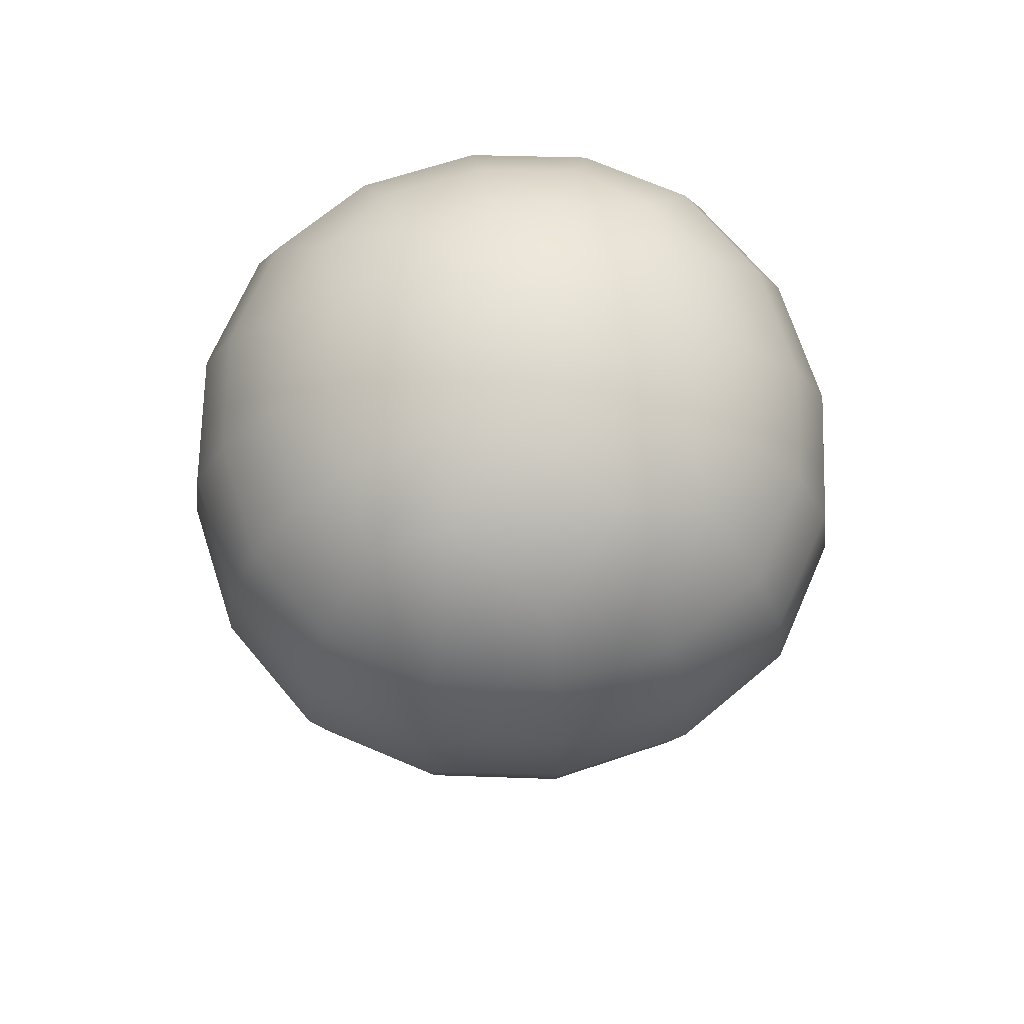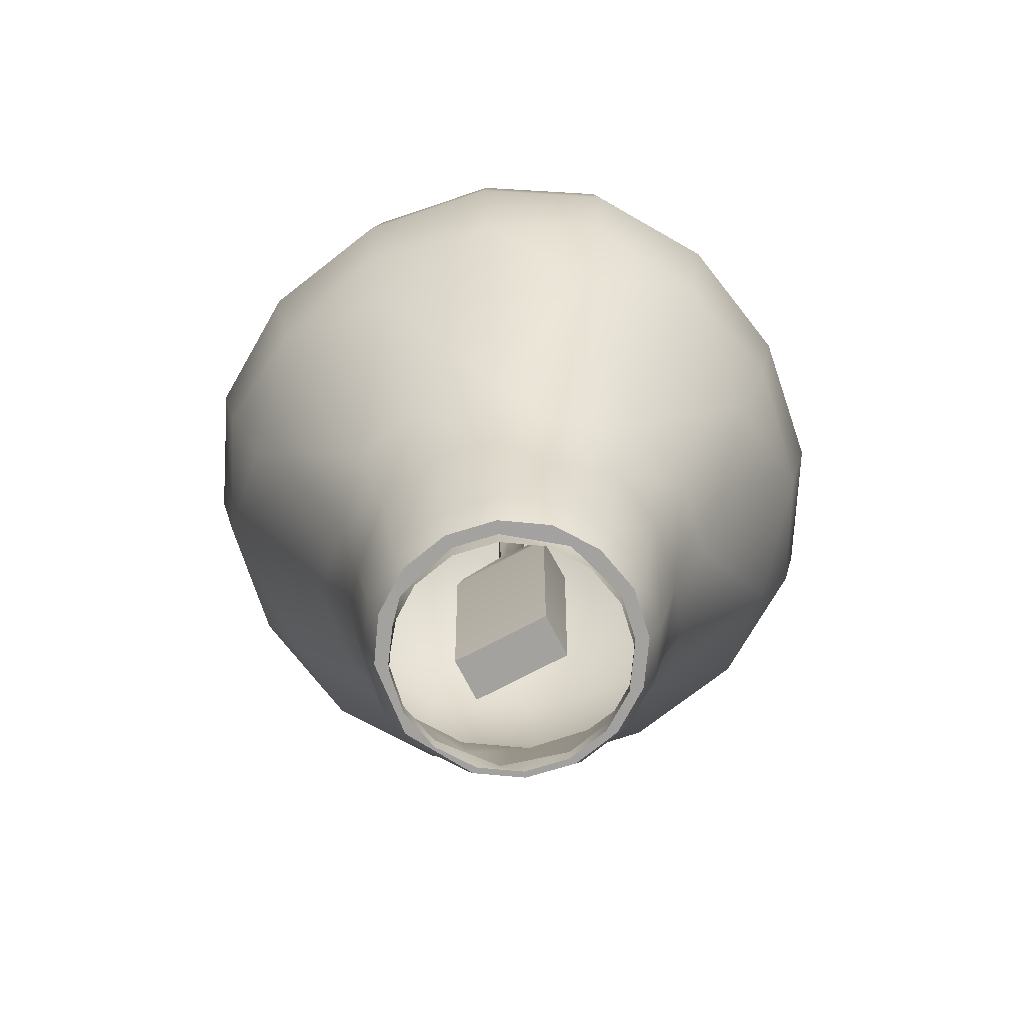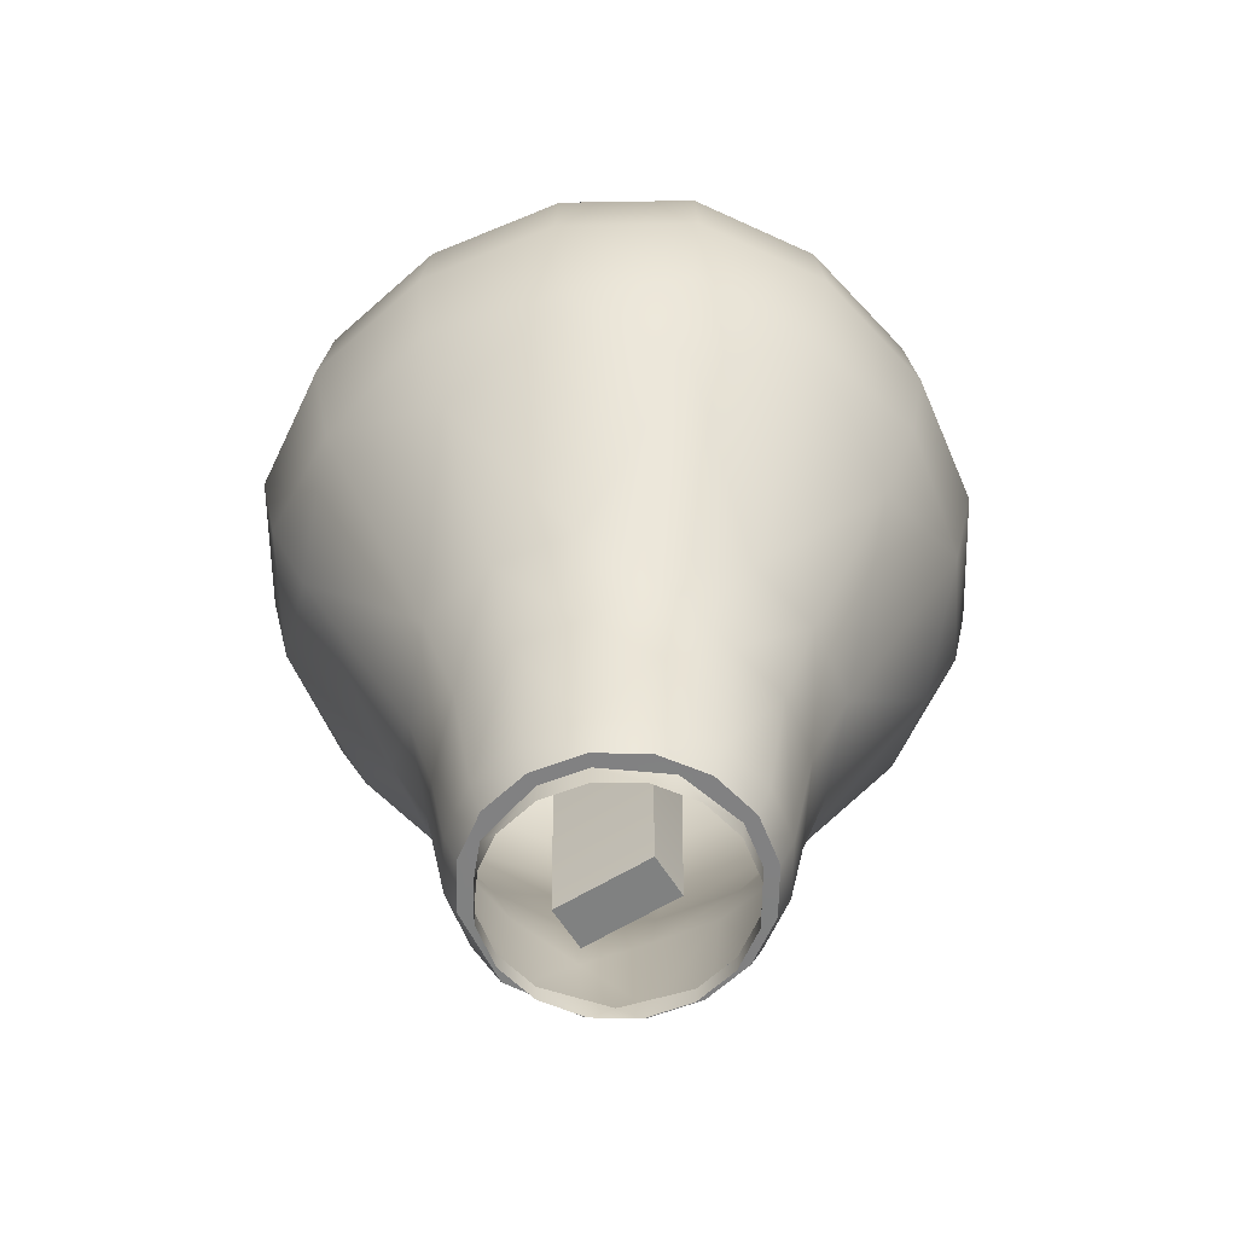
<metadata>
{"format":"obj","ext":"obj","renderer":"f3d","projection":"perspective","resolution":1024,"background":"white","views":[{"elev":69.5,"azim":81.8,"up":"+Z"},{"elev":-72.4,"azim":118.4,"up":"+Z"},{"elev":-60.3,"azim":122.8,"up":"+Z"}]}
</metadata>
<code>
g 2176_Glass_Mesh_LOD2
v 0.0007589 -0.0002176 0.01226
v 0.0009646 -0.002134 0.01118
v -0.0002311 -0.0007939 0.01224
v -0.001222 -0.006165 0.0008348
v -1.684e-10 -0.005583 0.0008349
v -0.002129 -0.00516 0.0008349
v -0.004672 -0.003142 0.0008342
v -0.004388 -0.004406 0.0008375
v -0.005733 -0.002393 0.0008375
v -0.005563 -1.971e-05 0.0008349
v -0.006205 -1.847e-05 0.0008375
v -0.00514 0.002109 0.0008349
v -0.005733 0.002356 0.0008375
v -0.003934 0.003914 0.0008349
v -0.004388 0.004369 0.0008375
v -0.002129 0.00512 0.0008349
v -0.002375 0.005714 0.0008375
v 3.179e-10 0.005544 0.0008349
v 3.422e-10 0.006187 0.0008375
v -0.0007107 0.0001376 0.01228
v 0.0002407 0.0007354 0.01222
v -0.000293 0.0007058 0.0209
v -0.0007411 -0.0001244 0.0209
v 0.0007589 -0.0002176 0.01226
v -0.0002311 -0.0007939 0.01224
v 0.0006633 -0.0005169 0.0209
v -0.0002813 -0.0007394 0.0209
v 0.002375 -0.005751 0.0008375
v -0.001222 -0.006165 0.0008348
v 1.555e-05 -0.006805 0.002194
v 0.002599 -0.006308 0.002242
v 0.004388 -0.004406 0.0008375
v 7.951e-06 -0.007766 0.007886
v 0.004801 -0.004816 0.00219
v 0.005733 -0.002393 0.0008375
v 0.003059 -0.007214 0.007849
v 7.709e-09 -0.009428 0.01183
v 0.006293 -0.002585 0.002212
v 0.006205 -1.847e-05 0.0008375
v 0.005307 -0.005273 0.005852
v 0.003754 -0.008788 0.01184
v 2.03e-10 -0.01351 0.01935
v 0.006127 -0.006113 0.009753
v 0.005998 -0.01394 0.02247
v 4.061e-11 -0.01526 0.02348
v 4.061e-11 -0.01608 0.02769
v 0.006797 7.137e-06 0.002207
v 0.005733 0.002356 0.0008375
v 0.007223 -0.003032 0.007836
v 0.00983 -0.00983 0.01938
v 0.006302 0.002589 0.002256
v 0.004388 0.004369 0.0008375
v 0.007769 8.544e-06 0.007896
v 0.008787 -0.003754 0.01184
v 0.009428 8.692e-09 0.01183
v 0.004806 0.004791 0.002195
v 0.002375 0.005714 0.0008375
v 0.007217 0.003061 0.007858
v 0.002576 0.006288 0.002229
v 3.422e-10 0.006187 0.0008375
v -1.662e-05 0.006789 0.002217
v -7.78e-06 0.007772 0.007905
v 0.005271 0.005304 0.00582
v 0.003034 0.007226 0.007846
v -8.692e-09 0.009428 0.01183
v 0.006113 0.006127 0.009753
v 0.003754 0.008787 0.01184
v 5.6e-10 0.01351 0.01935
v 0.008788 0.003754 0.01184
v 0.005998 0.01394 0.02247
v 4.949e-11 0.01526 0.02348
v 1.421e-10 0.01608 0.02769
v 0.00983 0.00983 0.01938
v 0.01351 -4.787e-10 0.01935
v 0.01394 0.005998 0.02247
v 0.0111 0.0111 0.02348
v 0.006395 0.01498 0.02769
v 0.01394 -0.005998 0.02247
v 0.01526 3.173e-11 0.02348
v 0.01608 -6.091e-11 0.02769
v 0.01498 0.006395 0.02769
v 0.0111 -0.0111 0.02348
v 0.006187 0.01449 0.03182
v 3.553e-11 0.01554 0.03182
v 0.01169 0.01169 0.02769
v 0.01131 0.01131 0.03181
v 0.005542 0.0129 0.03556
v 5.076e-11 0.01382 0.03561
v 0.01449 0.006187 0.03182
v 0.01011 0.01011 0.03552
v 0.007795 0.007836 0.03928
v 0.004664 0.01053 0.0386
v -1.218e-10 0.0112 0.03875
v 0.003995 0.00755 0.04079
v 1.015e-11 0.007894 0.04109
v 6.091e-11 0.004077 0.04251
v 0.00397 0.00397 0.04208
v -1.015e-11 2.64e-10 0.04299
v 0.0129 0.005542 0.03556
v 0.01554 4.569e-11 0.03182
v 0.004077 1.117e-10 0.04251
v 0.00755 0.003995 0.04079
v 0.01053 0.004664 0.0386
v 0.01382 3.046e-11 0.03561
v 0.0112 2.03e-10 0.03875
v 0.00397 -0.00397 0.04208
v -1.015e-11 -0.004077 0.04251
v 0.007894 7.107e-11 0.04109
v 0.00755 -0.003995 0.04079
v 0.007795 -0.007836 0.03928
v 0.003995 -0.00755 0.04079
v 1.421e-10 -0.007894 0.04109
v 2.843e-10 -0.0112 0.03875
v 0.01053 -0.004664 0.0386
v 0.004664 -0.01053 0.0386
v 1.117e-10 -0.01382 0.03561
v 0.0129 -0.005542 0.03556
v 0.005542 -0.0129 0.03556
v 5.076e-11 -0.01554 0.03182
v 0.01449 -0.006187 0.03182
v 0.01011 -0.01011 0.03552
v 0.006187 -0.01449 0.03182
v 0.01498 -0.006395 0.02769
v 0.01131 -0.01131 0.03181
v 0.006395 -0.01498 0.02769
v 0.01169 -0.01169 0.02769
v 0.002129 -0.00516 0.0008349
v -1.684e-10 -0.005583 0.0008349
v -0.001222 -0.006165 0.0008348
v 0.002375 -0.005751 0.0008375
v 0.004672 -0.003142 0.0008342
v 0.004388 -0.004406 0.0008375
v 0.005733 -0.002393 0.0008375
v 0.005563 -1.971e-05 0.0008349
v 0.006205 -1.847e-05 0.0008375
v 0.00514 0.002109 0.0008349
v 0.005733 0.002356 0.0008375
v 0.003122 0.004653 0.0008342
v 0.004388 0.004369 0.0008375
v 0.002375 0.005714 0.0008375
v 3.179e-10 0.005544 0.0008349
v 3.422e-10 0.006187 0.0008375
v 0.002102 -0.005096 -6.787e-05
v -2.969e-10 -0.005514 -6.787e-05
v -1.684e-10 -0.005583 0.0008349
v 0.002129 -0.00516 0.0008349
v 0.003885 -0.003905 -6.787e-05
v 0.004672 -0.003142 0.0008342
v 0.005076 -0.002122 -6.787e-05
v 0.005563 -1.971e-05 0.0008349
v 0.005494 -1.971e-05 -6.787e-05
v 0.005076 0.002083 -6.787e-05
v 0.00514 0.002109 0.0008349
v 0.003885 0.003865 -6.787e-05
v 0.003122 0.004653 0.0008342
v 0.002102 0.005056 -6.787e-05
v 3.179e-10 0.005544 0.0008349
v 1.834e-10 0.005474 -6.787e-05
v -2.969e-10 -0.005514 -6.787e-05
v -0.002129 -0.00516 0.0008349
v -1.684e-10 -0.005583 0.0008349
v -0.002102 -0.005096 -6.787e-05
v -0.003885 -0.003905 -6.787e-05
v -0.004672 -0.003142 0.0008342
v -0.005076 -0.002122 -6.787e-05
v -0.005563 -1.971e-05 0.0008349
v -0.005494 -1.971e-05 -6.787e-05
v -0.00514 0.002109 0.0008349
v -0.005076 0.002083 -6.787e-05
v -0.003934 0.003914 0.0008349
v -0.003885 0.003865 -6.787e-05
v -0.002129 0.00512 0.0008349
v -0.002102 0.005056 -6.787e-05
v 1.834e-10 0.005474 -6.787e-05
v 3.179e-10 0.005544 0.0008349
v 0.001043 0.002268 -4.216e-05
v -0.00104 0.002226 -4.216e-05
v -0.0009999 -0.002335 -4.216e-05
v 0.001083 -0.002293 -4.216e-05
v -0.0007411 -0.0001244 0.0209
v -0.0002813 -0.0007394 0.0209
v -0.0002311 -0.0007939 0.01224
v -0.0007107 0.0001376 0.01228
v 0.0007589 -0.0002176 0.01226
v 0.0006633 -0.0005169 0.0209
v 0.0006363 0.0004262 0.0209
v 0.0002407 0.0007354 0.01222
v -0.000293 0.0007058 0.0209
v 0.001083 -0.002293 -4.216e-05
v 0.001121 0.002345 0.01025
v 0.001043 0.002268 -4.216e-05
v 0.00111 -0.002424 0.01022
v 0.0009646 -0.002134 0.01118
v 0.0009793 0.002082 0.01113
v 0.0007589 -0.0002176 0.01226
v 0.0002407 0.0007354 0.01222
v -0.0009999 -0.002335 -4.216e-05
v 0.00111 -0.002424 0.01022
v 0.001083 -0.002293 -4.216e-05
v -0.001074 -0.002414 0.01029
v 0.0009646 -0.002134 0.01118
v -0.000916 -0.002106 0.0112
v -0.0002311 -0.0007939 0.01224
v -0.0007107 0.0001376 0.01228
v -0.0009239 0.00204 0.0112
v -0.001074 -0.002414 0.01029
v -0.001063 0.002359 0.01026
v -0.00104 0.002226 -4.216e-05
v -0.0009999 -0.002335 -4.216e-05
v 0.001043 0.002268 -4.216e-05
v -0.001063 0.002359 0.01026
v -0.00104 0.002226 -4.216e-05
v 0.001121 0.002345 0.01025
v 0.0009793 0.002082 0.01113
v -0.0009239 0.00204 0.0112
v 0.0002407 0.0007354 0.01222
v -0.0007107 0.0001376 0.01228
v -1.218e-10 0.0112 0.03875
v 1.015e-11 0.007894 0.04109
v -0.003995 0.00755 0.04079
v 6.091e-11 0.004077 0.04251
v -0.004664 0.01053 0.0386
v -0.007836 0.007795 0.03928
v 5.076e-11 0.01382 0.03561
v -0.00397 0.00397 0.04208
v -1.015e-11 2.64e-10 0.04299
v -0.005542 0.0129 0.03556
v 3.553e-11 0.01554 0.03182
v -0.006187 0.01449 0.03182
v 1.421e-10 0.01608 0.02769
v -0.01011 0.01011 0.03552
v -0.004077 8.122e-11 0.04251
v -0.00755 0.003995 0.04079
v -0.00397 -0.00397 0.04208
v -1.015e-11 -0.004077 0.04251
v -0.003995 -0.00755 0.04079
v -0.007836 -0.007795 0.03928
v 1.421e-10 -0.007894 0.04109
v 2.843e-10 -0.0112 0.03875
v -0.004664 -0.01053 0.0386
v 1.117e-10 -0.01382 0.03561
v -0.005542 -0.0129 0.03556
v 5.076e-11 -0.01554 0.03182
v -0.00755 -0.003995 0.04079
v -0.006187 -0.01449 0.03182
v 4.061e-11 -0.01608 0.02769
v -0.007894 -1.117e-10 0.04109
v -0.0112 -2.944e-10 0.03875
v -0.01053 -0.004664 0.0386
v -0.01011 -0.01011 0.03552
v -0.01053 0.004664 0.0386
v -0.01382 -1.929e-10 0.03561
v -0.0129 -0.005542 0.03556
v -0.0129 0.005542 0.03556
v -0.01554 1.142e-10 0.03182
v -0.01449 -0.006187 0.03182
v -0.01608 6.091e-11 0.02769
v -0.01449 0.006187 0.03182
v -0.01131 -0.01131 0.03181
v -0.01131 0.01131 0.03181
v -0.01498 0.006395 0.02769
v -0.006395 0.01498 0.02769
v -0.006395 -0.01498 0.02769
v -0.01498 -0.006395 0.02769
v -0.01169 0.01169 0.02769
v -0.005998 0.01394 0.02247
v 4.949e-11 0.01526 0.02348
v 5.6e-10 0.01351 0.01935
v -0.0111 0.0111 0.02348
v -0.003754 0.008788 0.01184
v -8.692e-09 0.009428 0.01183
v -0.01394 0.005998 0.02247
v -0.00983 0.00983 0.01938
v -0.003061 0.007218 0.007862
v -7.78e-06 0.007772 0.007905
v -0.006127 0.006113 0.009753
v -0.008787 0.003754 0.01184
v -0.01487 2.238e-09 0.02218
v -0.002596 0.006296 0.002265
v -1.662e-05 0.006789 0.002217
v 3.422e-10 0.006187 0.0008375
v -0.002375 0.005714 0.0008375
v -0.005303 0.005273 0.005825
v -0.004801 0.004797 0.002196
v -0.004388 0.004369 0.0008375
v -0.006294 0.002567 0.002217
v -0.005733 0.002356 0.0008375
v -0.007225 0.003034 0.007842
v -0.006797 -2.513e-05 0.002204
v -0.006205 -1.847e-05 0.0008375
v -0.009428 -4.013e-09 0.01183
v -0.007769 -7.189e-06 0.007896
v -0.006301 -0.002606 0.00225
v -0.005733 -0.002393 0.0008375
v -0.007215 -0.003059 0.007852
v -0.008788 -0.003754 0.01184
v -0.004807 -0.004811 0.00219
v -0.004388 -0.004406 0.0008375
v -0.005276 -0.005306 0.005857
v -0.002577 -0.006299 0.002199
v -0.001222 -0.006165 0.0008348
v 1.555e-05 -0.006805 0.002194
v 7.951e-06 -0.007766 0.007886
v -0.003032 -0.007222 0.007832
v 7.709e-09 -0.009428 0.01183
v -0.006113 -0.006127 0.009753
v -0.003754 -0.008787 0.01184
v 2.03e-10 -0.01351 0.01935
v -0.00983 -0.00983 0.01938
v -0.005998 -0.01394 0.02247
v 4.061e-11 -0.01526 0.02348
v -0.01394 -0.005998 0.02247
v -0.0111 -0.0111 0.02348
v -0.01169 -0.01169 0.02769
v 0.0006633 -0.0005169 0.0209
v 0.0008471 -0.001263 0.02093
v 0.001429 -0.0003404 0.02093
v -0.0002274 -0.001466 0.02092
v 0.00127 0.0007671 0.02093
v -0.0002813 -0.0007394 0.0209
v 0.0006363 0.0004262 0.0209
v -0.001207 -0.0008588 0.02094
v -8.002e-05 0.001453 0.02093
v -0.0007411 -0.0001244 0.0209
v -0.000293 0.0007058 0.0209
v -0.001308 0.0006177 0.02093
v 0.0001382 -0.0007401 0.02157
v 0.0008471 -0.001263 0.02093
v -0.0002274 -0.001466 0.02092
v -0.001207 -0.0008588 0.02094
v 0.001429 -0.0003404 0.02093
v -0.0006194 -9.616e-06 0.02157
v -0.001308 0.0006177 0.02093
v 0.000687 0.0002613 0.02154
v 0.00127 0.0007671 0.02093
v -8.002e-05 0.001453 0.02093
v -0.0002494 0.0007344 0.0215
g 2176_Glass_Mesh_LOD2_0
f 3 2 1
f 6 5 4
f 6 4 7
f 4 8 7
f 9 7 8
f 7 9 10
f 9 11 10
f 10 11 12
f 11 13 12
f 12 13 14
f 13 15 14
f 14 15 16
f 15 17 16
f 16 17 18
f 17 19 18
f 22 21 20
f 23 22 20
f 26 25 24
f 26 27 25
f 30 29 28
f 31 30 28
f 31 28 32
f 33 30 31
f 34 31 32
f 34 32 35
f 36 33 31
f 37 33 36
f 38 34 35
f 38 35 39
f 34 40 31
f 31 40 36
f 40 34 38
f 41 37 36
f 37 41 42
f 40 43 36
f 36 43 41
f 41 44 42
f 45 42 44
f 45 44 46
f 47 38 39
f 47 39 48
f 40 38 49
f 43 40 49
f 50 41 43
f 44 41 50
f 51 47 48
f 51 48 52
f 47 53 38
f 53 49 38
f 53 47 51
f 43 49 54
f 50 43 54
f 53 55 49
f 55 54 49
f 56 51 52
f 56 52 57
f 58 53 51
f 55 53 58
f 59 56 57
f 59 57 60
f 61 59 60
f 61 62 59
f 56 63 51
f 63 56 59
f 51 63 58
f 62 64 59
f 63 59 64
f 62 65 64
f 63 66 58
f 66 63 64
f 65 67 64
f 66 64 67
f 65 68 67
f 69 55 58
f 58 66 69
f 68 70 67
f 70 68 71
f 71 72 70
f 73 66 67
f 73 69 66
f 73 67 70
f 55 69 74
f 55 74 54
f 75 69 73
f 69 75 74
f 76 73 70
f 76 75 73
f 72 77 70
f 70 77 76
f 74 78 54
f 50 54 78
f 79 74 75
f 78 74 79
f 79 75 80
f 79 80 78
f 75 76 81
f 75 81 80
f 82 50 78
f 82 44 50
f 77 72 83
f 72 84 83
f 77 85 76
f 76 85 81
f 85 77 86
f 85 86 81
f 77 83 86
f 83 84 87
f 84 88 87
f 86 89 81
f 81 89 80
f 86 83 90
f 83 87 90
f 86 90 89
f 90 87 91
f 87 88 92
f 87 92 91
f 88 93 92
f 92 93 94
f 94 91 92
f 93 95 94
f 94 95 96
f 97 94 96
f 91 94 97
f 97 96 98
f 90 99 89
f 90 91 99
f 89 99 100
f 89 100 80
f 101 97 98
f 102 91 97
f 102 97 101
f 91 103 99
f 102 103 91
f 99 103 104
f 99 104 100
f 103 102 105
f 103 105 104
f 101 98 106
f 98 107 106
f 108 102 101
f 102 108 105
f 108 101 109
f 105 108 109
f 101 106 109
f 109 106 110
f 106 107 111
f 106 111 110
f 107 112 111
f 111 112 113
f 114 105 109
f 104 105 114
f 109 110 114
f 115 111 113
f 111 115 110
f 115 113 116
f 117 104 114
f 117 114 110
f 100 104 117
f 118 115 116
f 110 115 118
f 118 116 119
f 120 100 117
f 80 100 120
f 121 117 110
f 121 110 118
f 120 117 121
f 122 118 119
f 121 118 122
f 122 119 46
f 123 80 120
f 80 123 78
f 78 123 82
f 124 120 121
f 124 121 122
f 123 120 124
f 125 122 46
f 124 122 125
f 44 125 46
f 44 82 125
f 126 123 124
f 126 124 125
f 82 126 125
f 123 126 82
f 129 128 127
f 130 129 127
f 130 127 131
f 132 130 131
f 131 133 132
f 133 131 134
f 135 133 134
f 135 134 136
f 137 135 136
f 137 136 138
f 139 137 138
f 138 140 139
f 140 138 141
f 142 140 141
f 145 144 143
f 146 145 143
f 146 143 147
f 148 146 147
f 147 149 148
f 150 148 149
f 151 150 149
f 150 151 152
f 153 150 152
f 153 152 154
f 155 153 154
f 154 156 155
f 157 155 156
f 158 157 156
f 161 160 159
f 160 162 159
f 162 160 163
f 160 164 163
f 165 163 164
f 164 166 165
f 166 167 165
f 166 168 167
f 168 169 167
f 168 170 169
f 170 171 169
f 170 172 171
f 172 173 171
f 173 172 174
f 172 175 174
f 178 177 176
f 179 178 176
f 182 181 180
f 183 182 180
f 186 185 184
f 186 184 187
f 188 186 187
f 191 190 189
f 190 192 189
f 193 192 190
f 194 193 190
f 195 193 194
f 194 196 195
f 199 198 197
f 198 200 197
f 198 201 200
f 201 202 200
f 203 202 201
f 204 202 203
f 204 205 202
f 202 205 206
f 205 207 206
f 206 207 208
f 209 206 208
f 212 211 210
f 211 213 210
f 214 213 211
f 215 214 211
f 216 214 215
f 215 217 216
f 220 219 218
f 219 220 221
f 222 220 218
f 220 222 223
f 222 218 224
f 220 225 221
f 220 223 225
f 221 225 226
f 227 222 224
f 223 222 227
f 227 224 228
f 229 227 228
f 229 228 230
f 231 223 227
f 231 227 229
f 225 232 226
f 223 233 225
f 225 233 232
f 226 232 234
f 235 226 234
f 235 234 236
f 236 234 237
f 238 235 236
f 239 238 236
f 240 239 236
f 236 237 240
f 241 239 240
f 242 241 240
f 242 240 237
f 243 241 242
f 234 232 244
f 234 244 237
f 245 243 242
f 246 243 245
f 232 247 244
f 233 247 232
f 244 247 248
f 248 247 233
f 244 249 237
f 249 244 248
f 250 242 237
f 245 242 250
f 251 248 233
f 233 223 251
f 249 248 252
f 252 248 251
f 237 249 253
f 250 237 253
f 253 249 252
f 254 251 223
f 254 252 251
f 231 254 223
f 253 252 255
f 255 252 254
f 250 253 256
f 256 253 255
f 256 255 257
f 258 255 254
f 258 254 231
f 257 255 258
f 259 245 250
f 259 250 256
f 260 258 231
f 260 231 229
f 261 257 258
f 261 258 260
f 260 229 262
f 262 229 230
f 263 245 259
f 263 246 245
f 259 256 264
f 264 256 257
f 265 261 260
f 265 260 262
f 266 262 230
f 267 266 230
f 267 268 266
f 269 265 262
f 261 265 269
f 266 269 262
f 270 266 268
f 271 270 268
f 272 261 269
f 257 261 272
f 269 266 273
f 266 270 273
f 269 273 272
f 270 271 274
f 271 275 274
f 273 270 276
f 274 276 270
f 273 277 272
f 273 276 277
f 278 257 272
f 278 272 277
f 274 275 279
f 275 280 279
f 279 280 281
f 282 279 281
f 283 276 274
f 279 283 274
f 284 279 282
f 284 283 279
f 285 284 282
f 286 284 285
f 283 284 286
f 287 286 285
f 276 283 288
f 276 288 277
f 283 286 288
f 289 286 287
f 290 289 287
f 291 277 288
f 291 278 277
f 292 288 286
f 289 292 286
f 292 291 288
f 293 289 290
f 292 289 293
f 294 293 290
f 291 292 295
f 295 292 293
f 291 296 278
f 296 291 295
f 297 293 294
f 298 297 294
f 293 299 295
f 297 299 293
f 300 297 298
f 299 297 300
f 301 300 298
f 300 301 302
f 302 303 300
f 303 304 300
f 299 300 304
f 303 305 304
f 299 306 295
f 306 299 304
f 295 306 296
f 305 307 304
f 306 304 307
f 305 308 307
f 309 296 306
f 309 306 307
f 308 310 307
f 309 307 310
f 310 308 311
f 311 246 310
f 246 263 310
f 312 296 309
f 296 312 278
f 278 312 257
f 312 264 257
f 313 309 310
f 313 312 309
f 310 263 313
f 312 313 264
f 263 314 313
f 313 314 264
f 314 263 259
f 314 259 264
f 317 316 315
f 315 316 318
f 317 315 319
f 320 315 318
f 315 321 319
f 318 322 320
f 319 321 323
f 320 322 324
f 321 325 323
f 322 326 324
f 326 323 325
f 324 326 325
f 329 328 327
f 330 329 327
f 327 328 331
f 330 327 332
f 333 330 332
f 334 327 331
f 332 327 334
f 331 335 334
f 334 335 336
f 336 333 337
f 337 333 332
f 337 334 336
f 334 337 332

</code>
